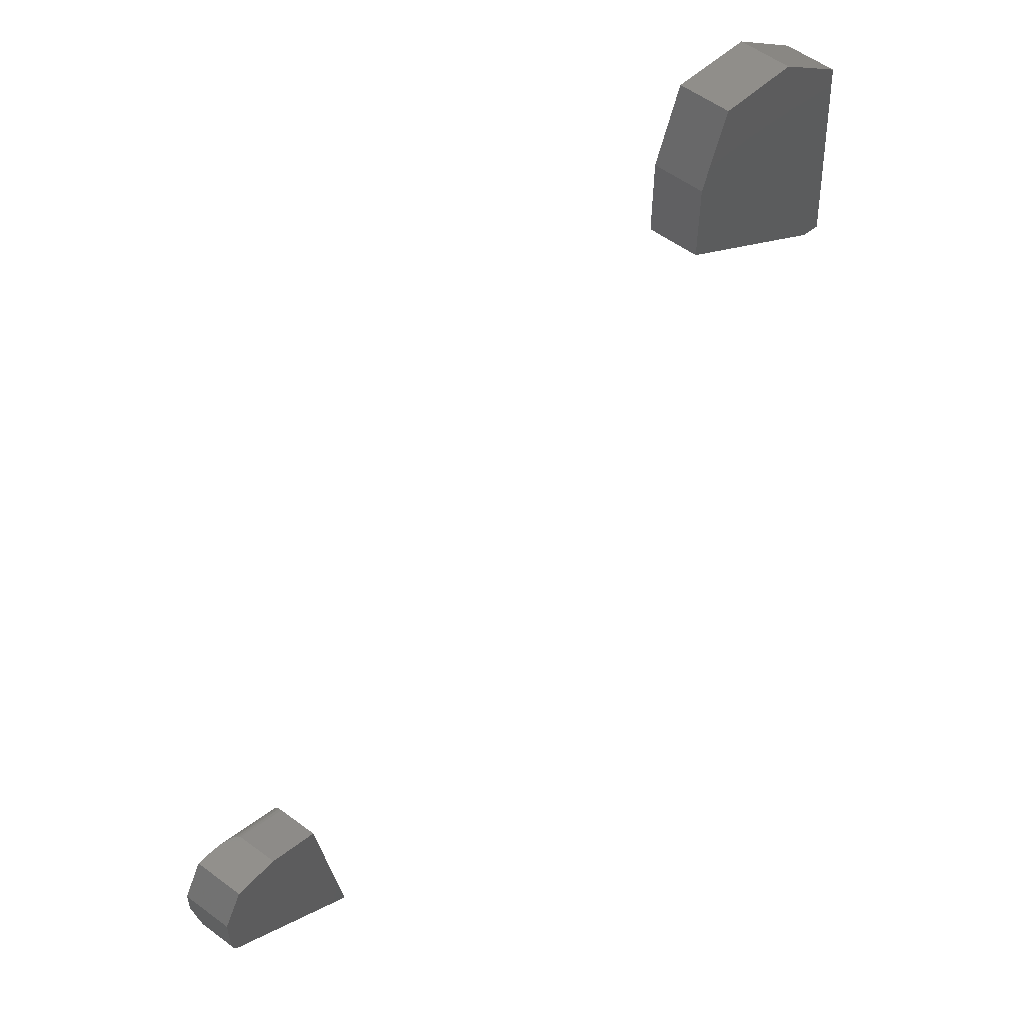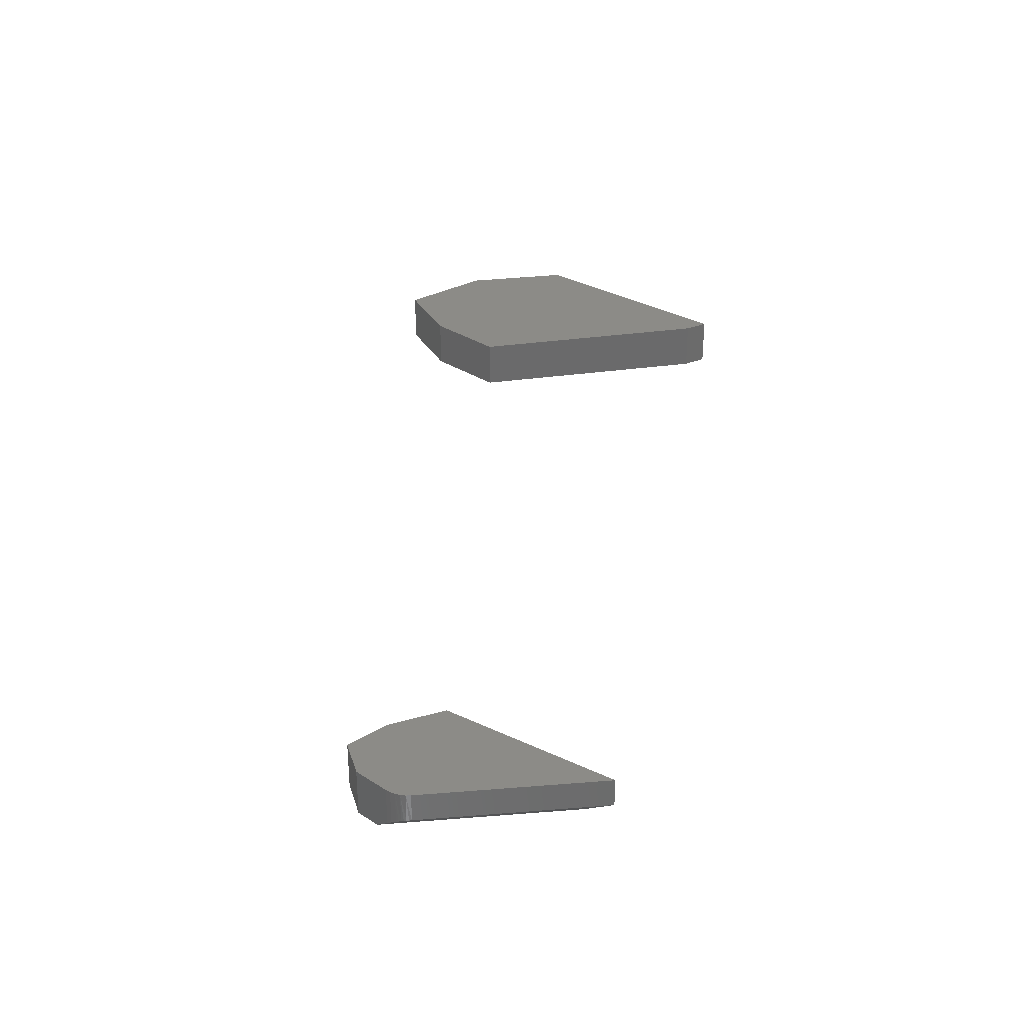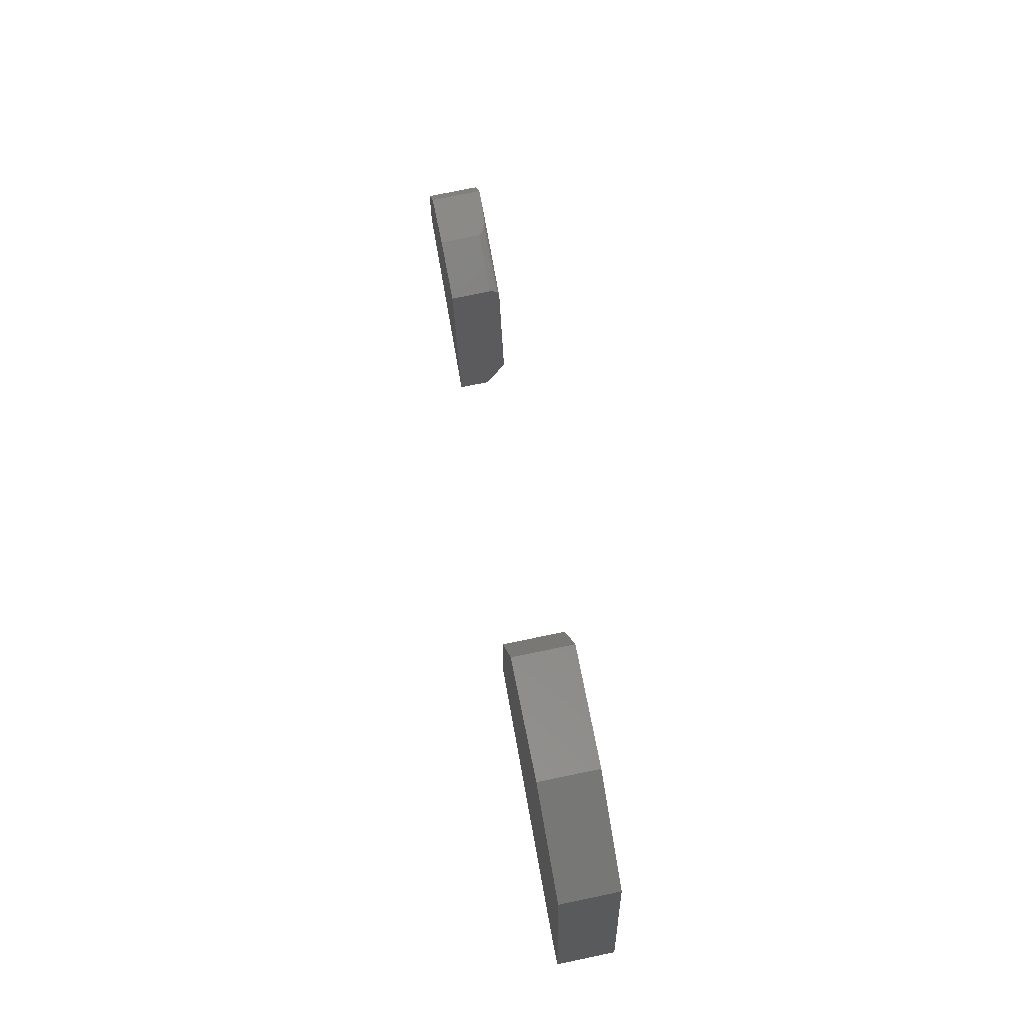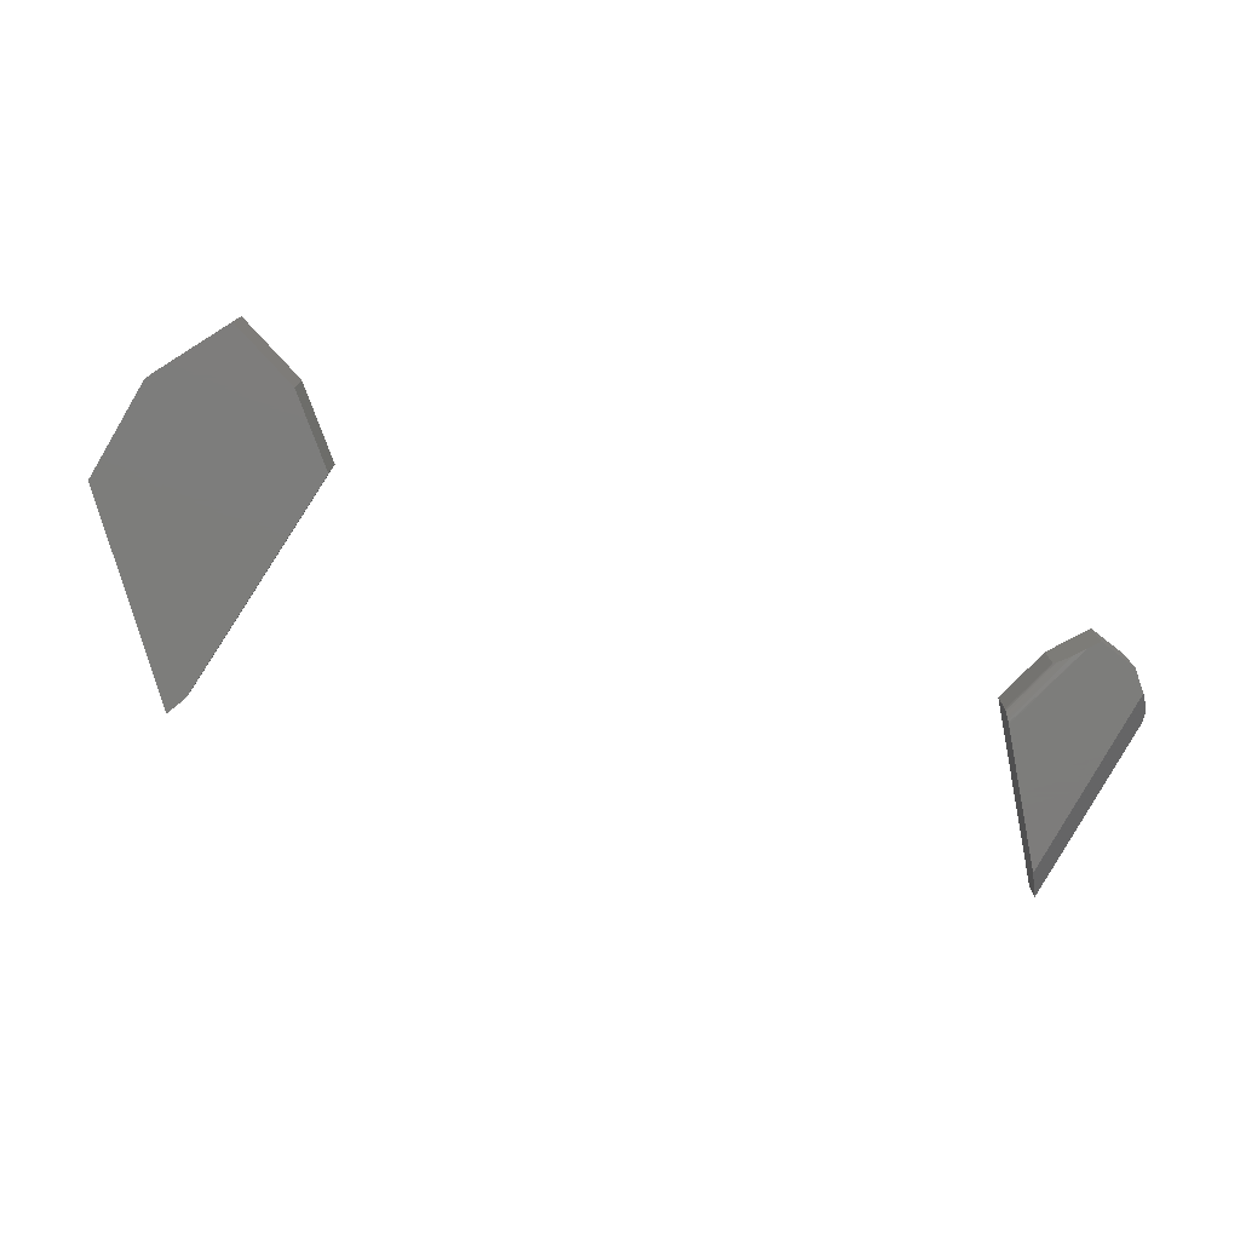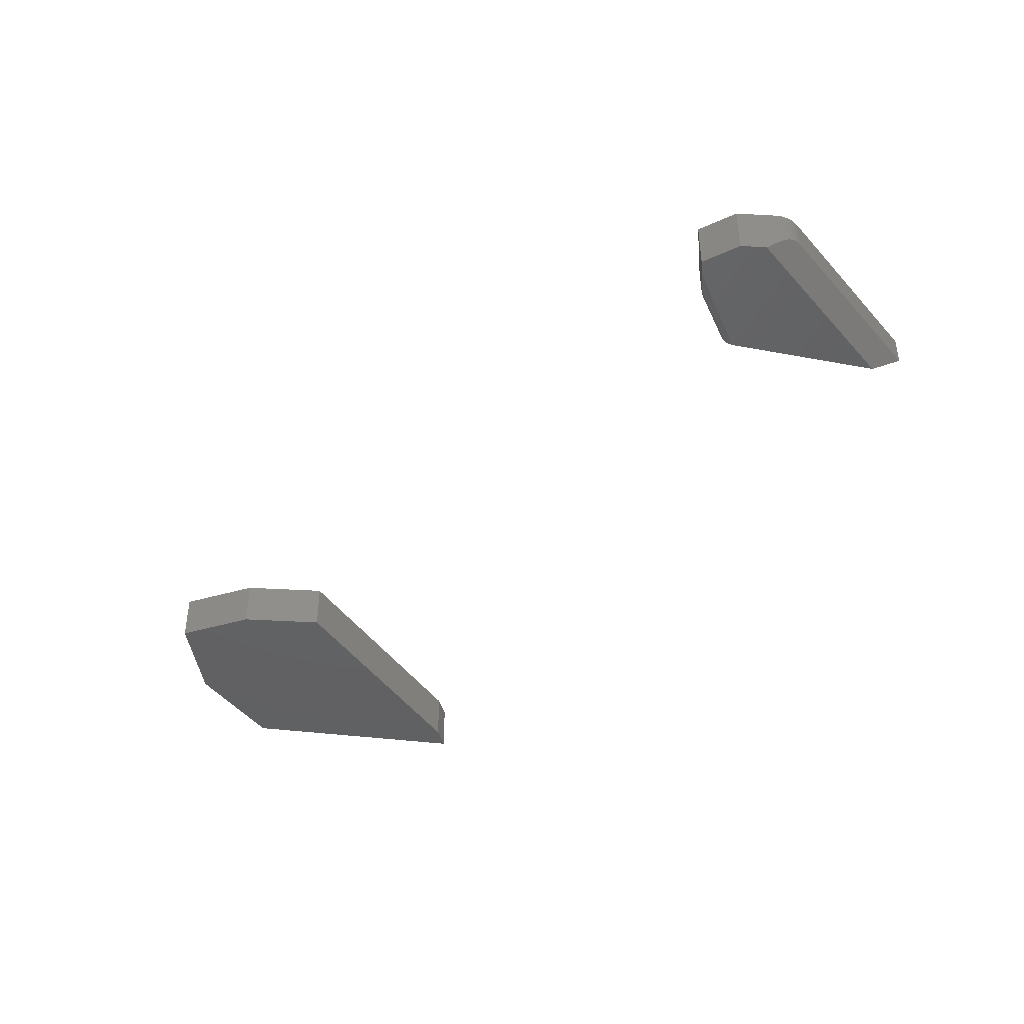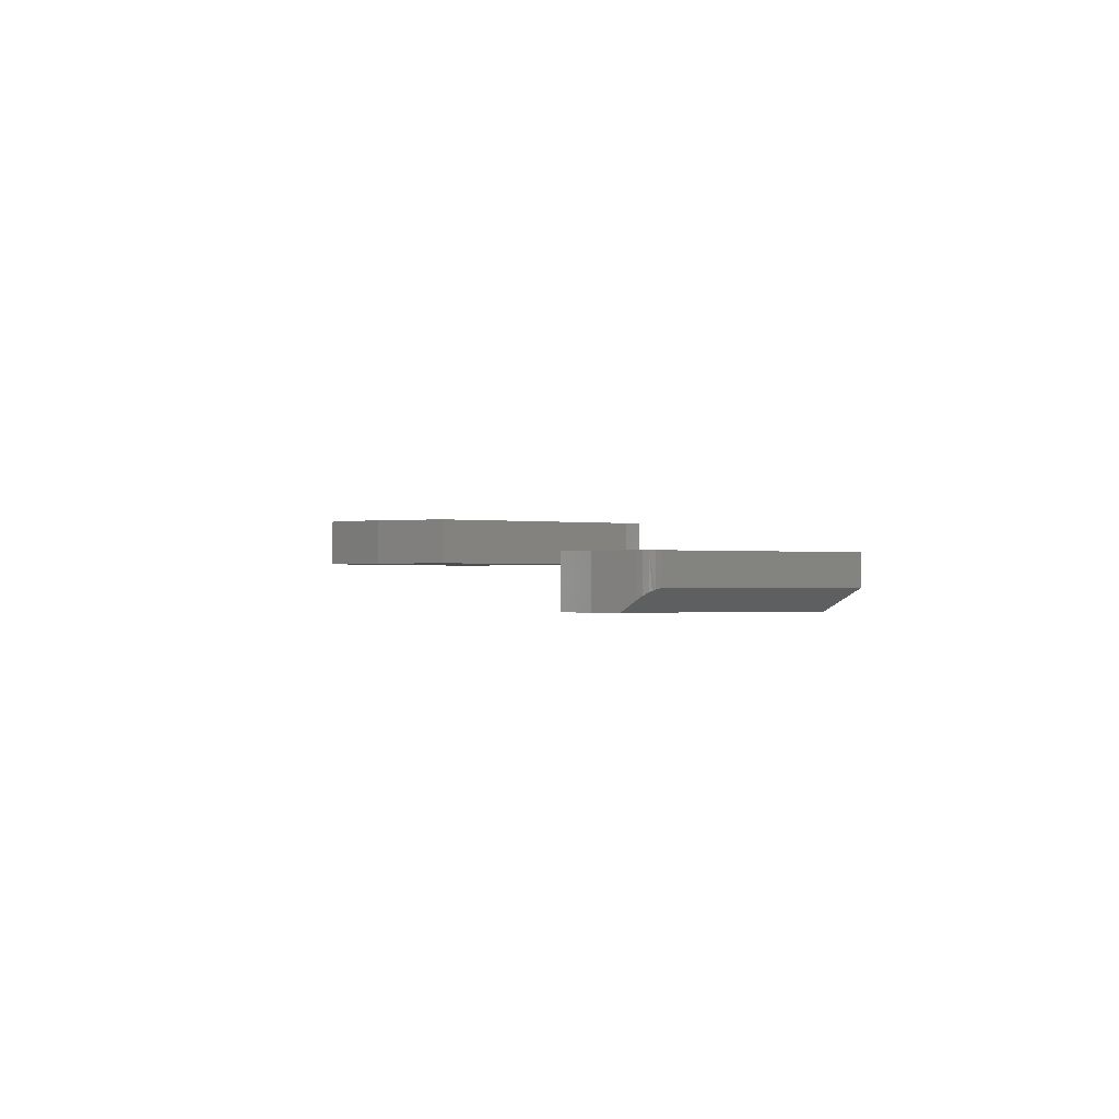
<metadata>
{"format":"stl","ext":"stl","renderer":"f3d","projection":"perspective","resolution":1024,"background":"white","views":[{"elev":55.2,"azim":-51.9,"up":"+Y"},{"elev":32.8,"azim":-48.2,"up":"+Z"},{"elev":71.9,"azim":78.1,"up":"+Y"},{"elev":-76.5,"azim":-160.2,"up":"+Z"},{"elev":-44.1,"azim":-93.8,"up":"+Z"},{"elev":-0.9,"azim":-69.3,"up":"+Z"}]}
</metadata>
<code>
# stl→obj: 55 verts, 102 faces
v 0.5404 0.4987 0.03906
v 0.5271 0.6764 0.03906
v 0.5222 0.505 0.03906
v 0.462 0.7297 0.03906
v 0.389 0.7455 0.03906
v 0.3653 0.6882 0.03906
v 0.3653 0.6231 0.03906
v 0.5222 0.505 0
v 0.5271 0.6764 0
v 0.5404 0.4987 0
v 0.462 0.7297 0
v 0.389 0.7455 0
v 0.3653 0.6882 0
v 0.3653 0.6231 0
v -0.1194 0.26 -0.02352
v -0.1219 0.2631 -0.02418
v -0.118 0.2586 -0.02344
v -0.1207 0.2615 -0.02377
v -0.01212 0.1851 -0.03906
v -0.008388 0.1608 -0.02344
v -0.1229 0.2648 -0.02475
v -0.1238 0.2665 -0.02547
v -0.1245 0.2683 -0.02634
v -0.1255 0.2721 -0.02849
v -0.1258 0.2761 -0.03127
v -0.1258 0.2866 -0.03906
v -0.1258 0.2761 0
v -0.1258 0.3062 0
v -0.1258 0.3062 -0.03906
v -0.118 0.2586 0
v -0.008388 0.1608 0
v -0.0727 0.3271 0
v -0.109 0.3327 0
v -0.03076 0.3062 0
v -0.1255 0.2722 0
v -0.1245 0.2684 0
v -0.1229 0.2648 0
v -0.1207 0.2615 0
v -0.109 0.3327 -0.03906
v -0.09793 0.331 -0.03906
v -0.0293 0.2967 -0.03906
v -0.03048 0.3044 -0.03584
v -0.03069 0.3057 -0.03367
v -0.03076 0.3062 -0.03125
v -0.02997 0.301 -0.03819
v -0.03016 0.3023 -0.03755
v -0.02976 0.2997 -0.03867
v -0.02954 0.2982 -0.03896
v -0.08111 0.3284 -0.03707
v -0.08743 0.3294 -0.03835
v -0.0727 0.3271 -0.03125
v -0.07293 0.3272 -0.03231
v -0.07472 0.3274 -0.03431
v -0.07639 0.3277 -0.03532
v -0.07852 0.328 -0.03624
f 1 2 3
f 4 5 2
f 2 5 6
f 2 6 3
f 3 6 7
f 8 9 10
f 11 9 12
f 12 9 13
f 9 8 13
f 13 8 14
f 1 10 2
f 2 10 9
f 7 14 3
f 3 14 8
f 3 8 1
f 1 8 10
f 6 13 7
f 7 13 14
f 5 12 6
f 6 12 13
f 4 11 5
f 5 11 12
f 2 9 4
f 4 9 11
f 15 16 17
f 15 18 16
f 19 20 17
f 19 17 16
f 19 16 21
f 19 21 22
f 19 22 23
f 19 23 24
f 19 24 25
f 19 25 26
f 25 27 26
f 26 27 28
f 26 28 29
f 17 20 30
f 30 20 31
f 28 32 33
f 34 32 28
f 34 28 27
f 34 27 35
f 34 35 36
f 34 36 37
f 34 37 38
f 34 38 30
f 34 30 31
f 17 38 15
f 17 30 38
f 27 24 35
f 27 25 24
f 35 24 23
f 35 23 36
f 36 23 22
f 36 22 21
f 36 21 37
f 37 21 16
f 37 16 18
f 37 18 38
f 38 18 15
f 29 39 40
f 29 40 41
f 29 41 19
f 29 19 26
f 42 43 44
f 45 46 47
f 34 31 41
f 34 41 48
f 34 48 47
f 34 47 46
f 34 46 42
f 34 42 44
f 41 31 19
f 19 31 20
f 49 40 39
f 49 50 40
f 33 32 51
f 33 51 52
f 33 52 39
f 52 53 54
f 52 54 55
f 52 55 49
f 52 49 39
f 44 51 34
f 34 51 32
f 44 52 51
f 44 43 52
f 40 48 41
f 40 50 48
f 48 50 47
f 50 45 47
f 45 50 49
f 45 49 46
f 46 49 55
f 46 55 54
f 46 54 42
f 42 54 53
f 42 53 43
f 43 53 52
f 33 39 28
f 28 39 29

</code>
